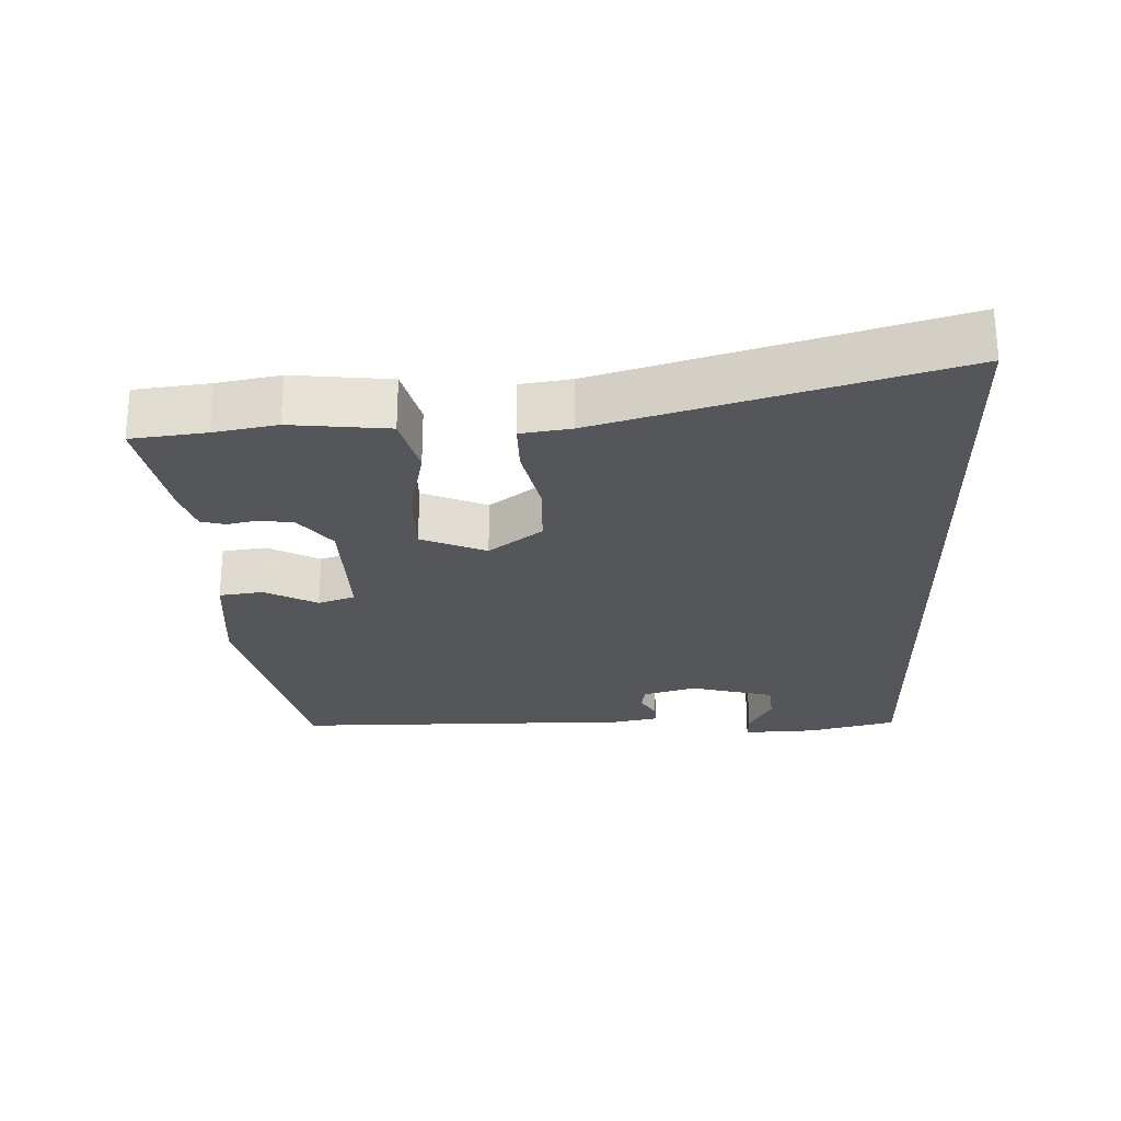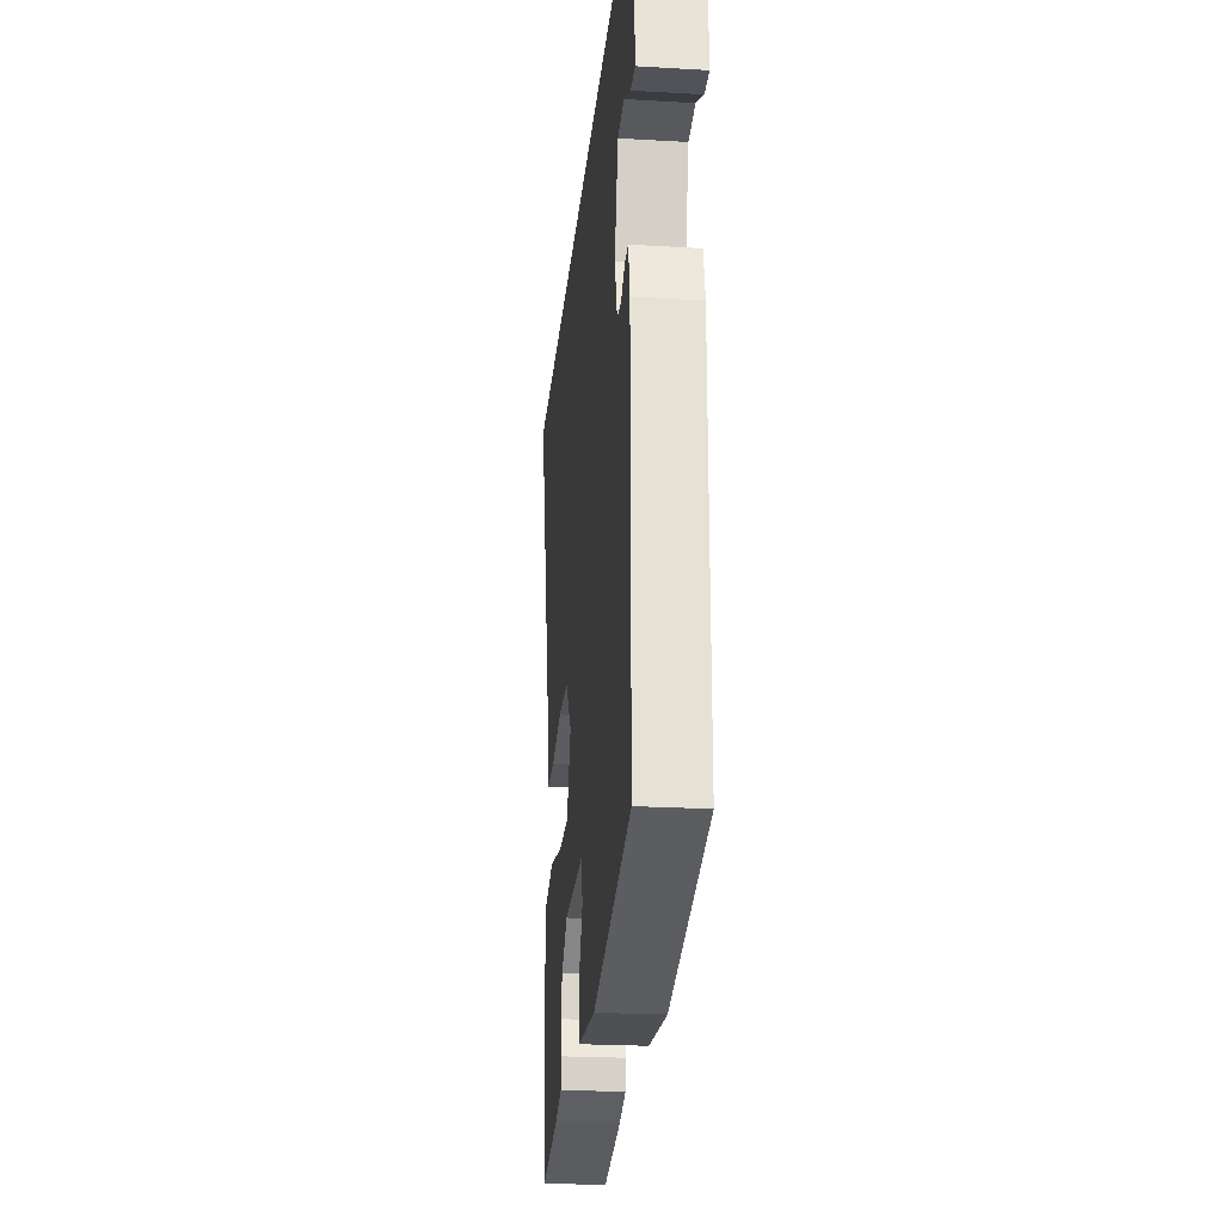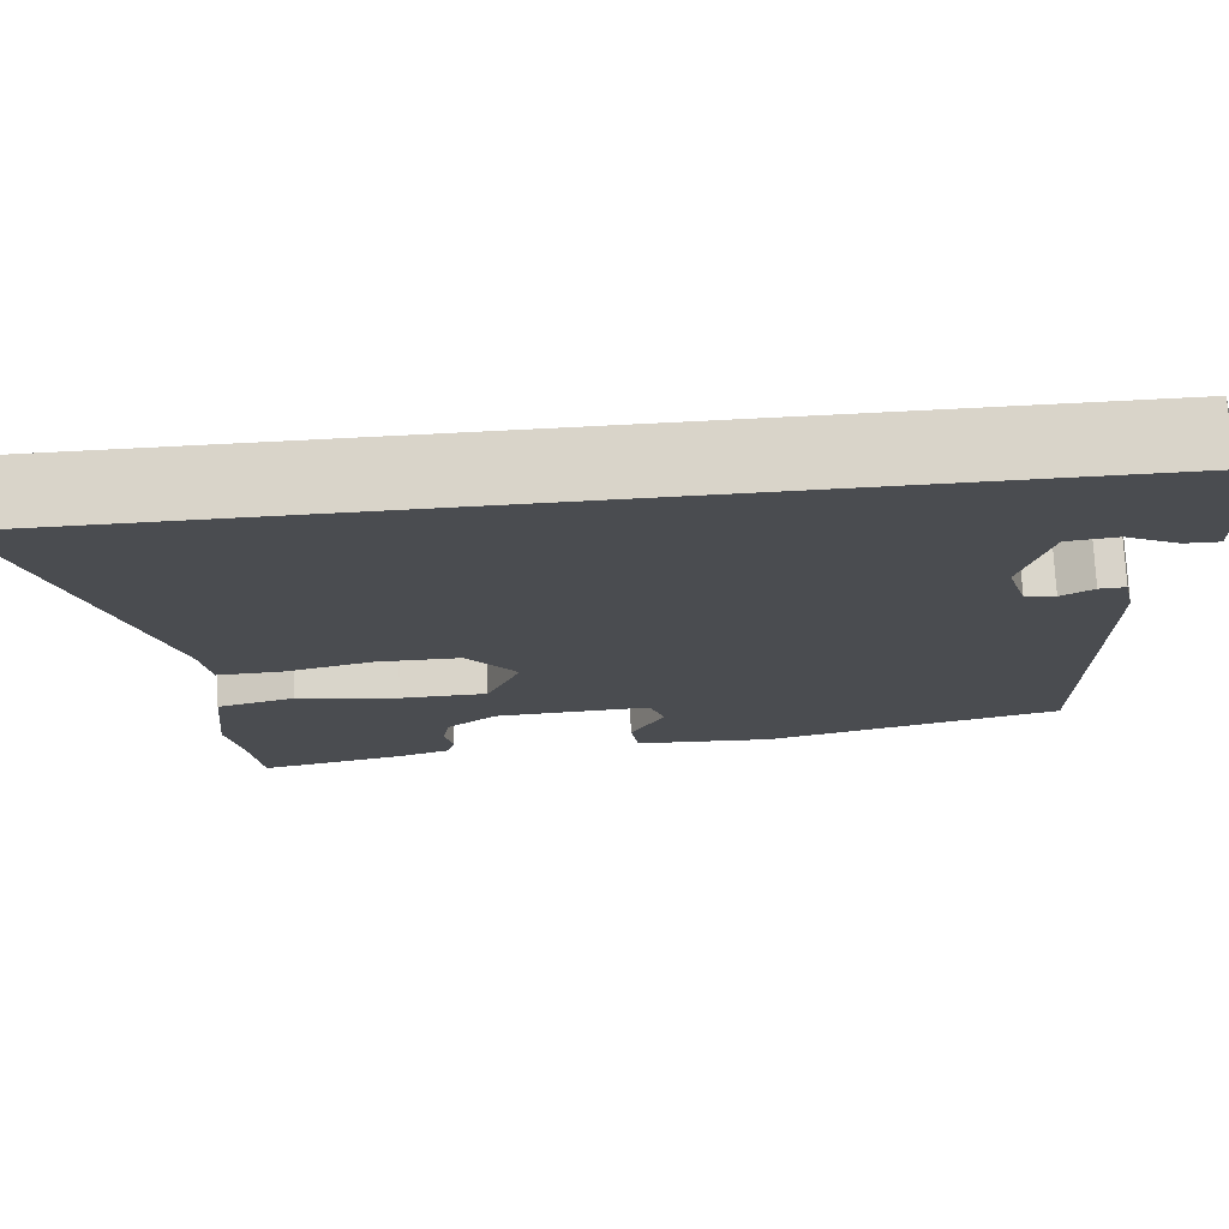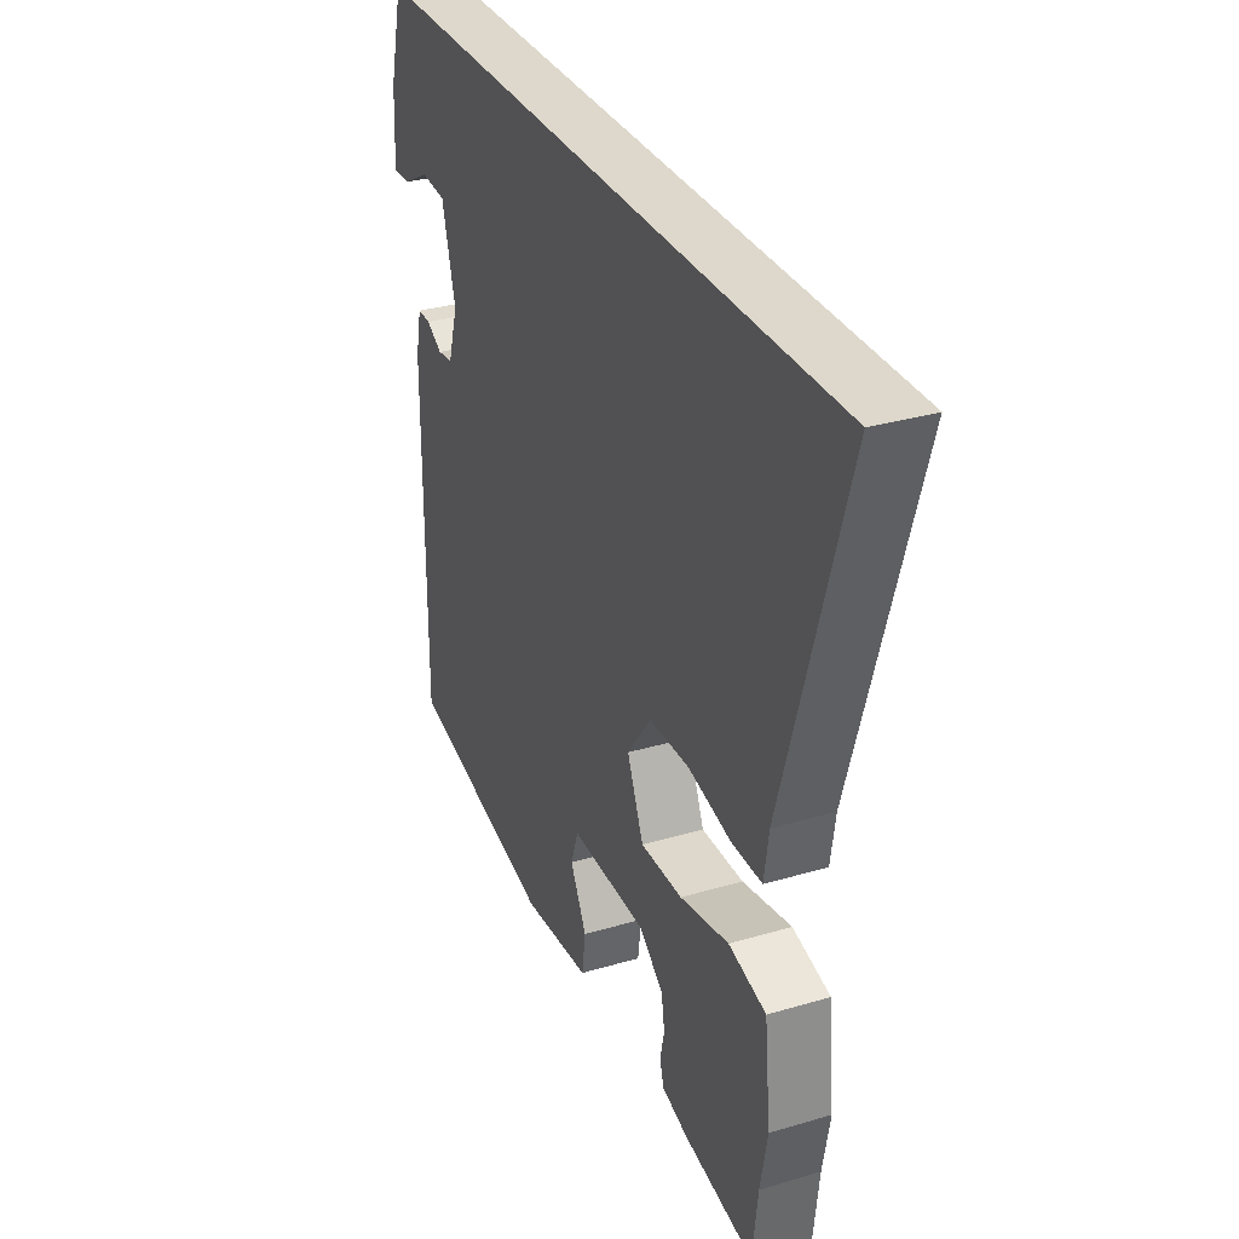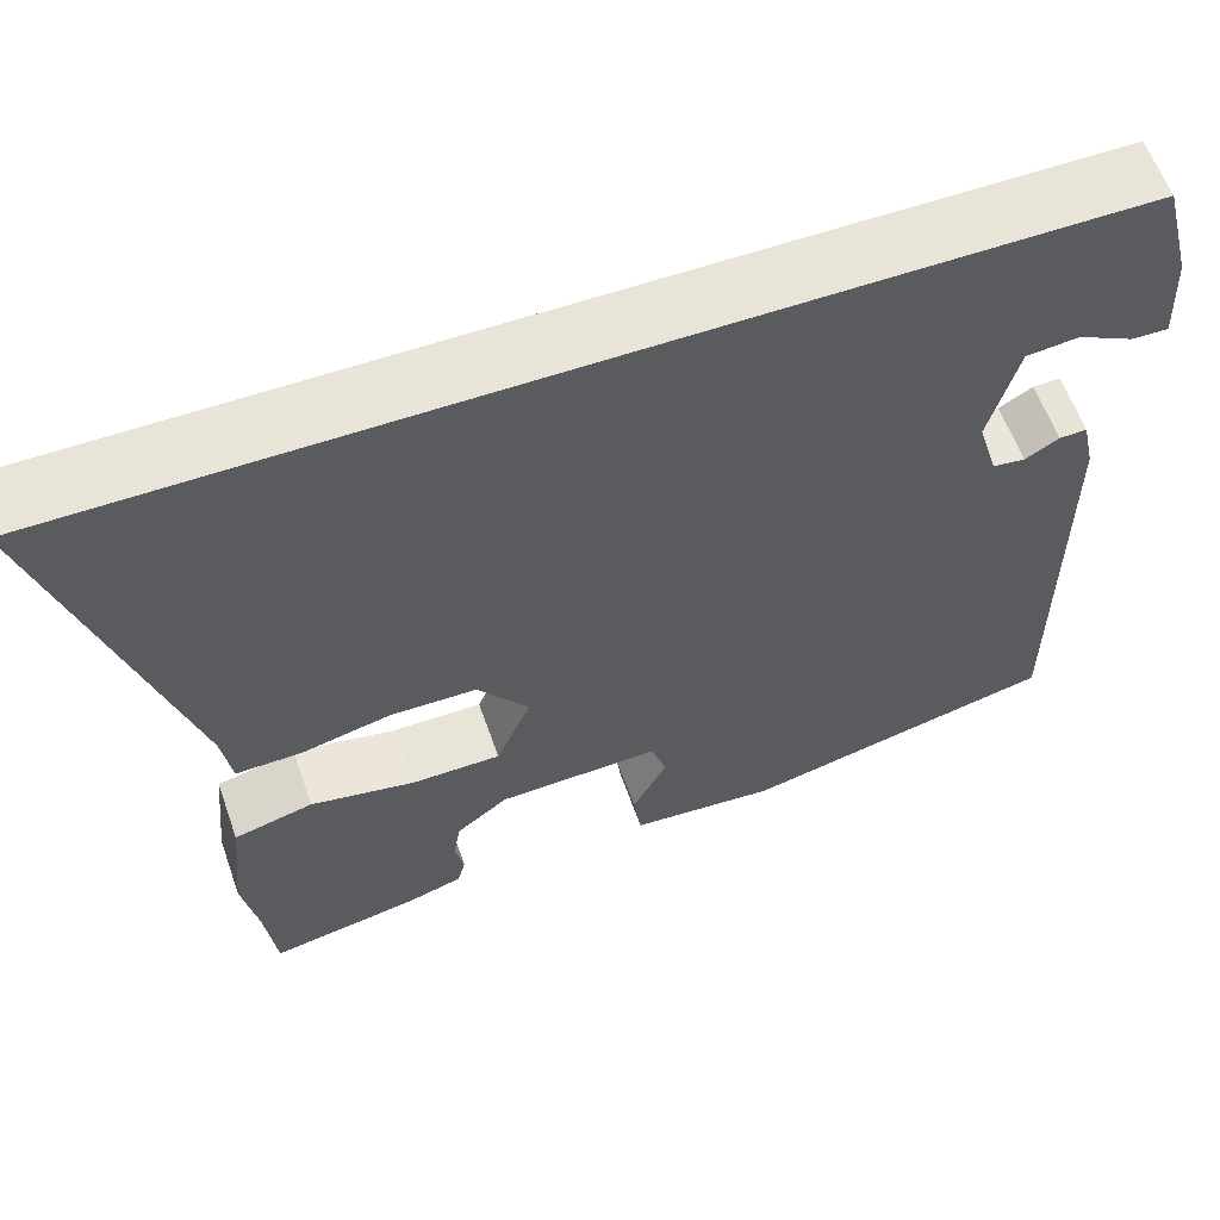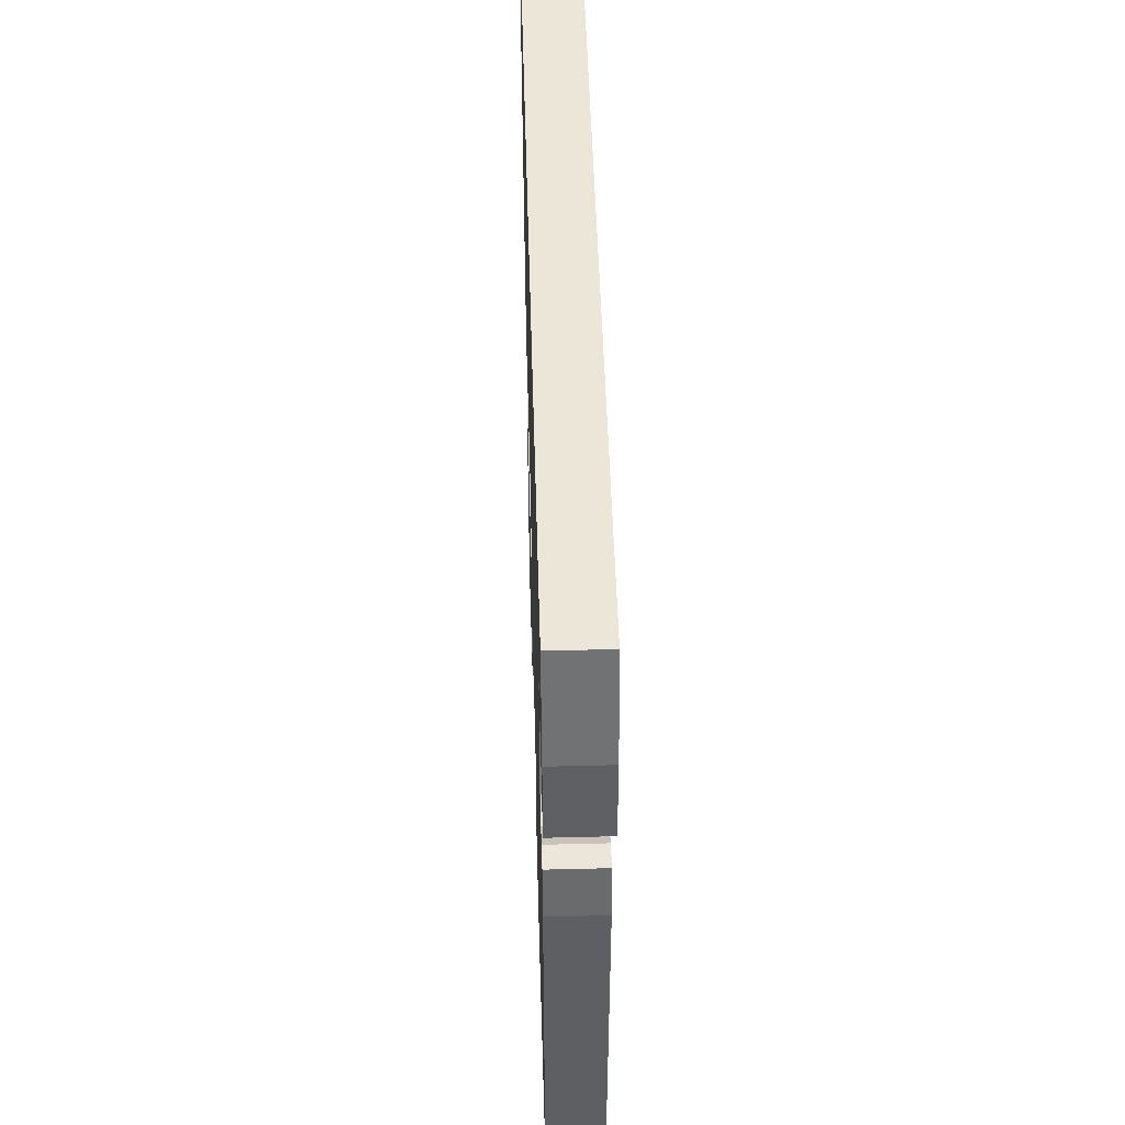
<metadata>
{"format":"obj","ext":"obj","renderer":"f3d","projection":"perspective","resolution":1024,"background":"white","views":[{"elev":-25.6,"azim":-88.3,"up":"+Y"},{"elev":-24.0,"azim":84.5,"up":"+Z"},{"elev":74.9,"azim":-2.9,"up":"+Z"},{"elev":31.5,"azim":-112.8,"up":"+Z"},{"elev":60.0,"azim":-19.4,"up":"+Z"},{"elev":49.2,"azim":88.4,"up":"+Z"}]}
</metadata>
<code>
v 0.496 0.07 0.5
v 0.529 0.07 0.373
v 0.534 0.07 0.267
v 0.493 0.07 0.268
v 0.43 0.07 0.301
v 0.371 0.07 0.295
v 0.339 0.07 0.174
v 0.362 0.07 0.097
v 0.398 0.07 0.092
v 0.436 0.07 0.114
v 0.467 0.07 0.115
v 0.481 0.07 0.051
v 0.482 0.07 -0.445
v 0.132 0.07 -0.525
v -0.031 0.07 -0.511
v -0.04 0.07 -0.448
v -0.001 0.07 -0.373
v -0.019 0.07 -0.32
v -0.2 0.07 -0.325
v -0.258 0.07 -0.37
v -0.266 0.07 -0.419
v -0.256 0.07 -0.463
v -0.265 0.07 -0.498
v -0.326 0.07 -0.517
v -0.494 0.07 -0.548
v -0.507 0.07 -0.441
v -0.524 0.07 -0.351
v -0.51 0.07 -0.211
v -0.421 0.07 -0.188
v -0.304 0.07 -0.212
v -0.204 0.07 -0.212
v -0.165 0.07 -0.119
v -0.223 0.07 -0.043
v -0.319 0.07 -0.041
v -0.42 0.07 -0.064
v -0.493 0.07 -0.065
v -0.504 0.07 0.007
v -0.651 0.07 0.5
v 0.496 0 0.5
v 0.529 0 0.373
v 0.534 0 0.267
v 0.493 0 0.268
v 0.43 0 0.301
v 0.371 0 0.295
v 0.339 0 0.174
v 0.362 0 0.097
v 0.398 0 0.092
v 0.436 0 0.114
v 0.467 0 0.115
v 0.481 0 0.051
v 0.482 0 -0.445
v 0.132 0 -0.525
v -0.031 0 -0.511
v -0.04 0 -0.448
v -0.001 0 -0.373
v -0.019 0 -0.32
v -0.2 0 -0.325
v -0.258 0 -0.37
v -0.266 0 -0.419
v -0.256 0 -0.463
v -0.265 0 -0.498
v -0.326 0 -0.517
v -0.494 0 -0.548
v -0.507 0 -0.441
v -0.524 0 -0.351
v -0.51 0 -0.211
v -0.421 0 -0.188
v -0.304 0 -0.212
v -0.204 0 -0.212
v -0.165 0 -0.119
v -0.223 0 -0.043
v -0.319 0 -0.041
v -0.42 0 -0.064
v -0.493 0 -0.065
v -0.504 0 0.007
v -0.651 0 0.5
f 37 38 1 2
f 34 35 36 37
f 33 34 37
f 27 28 29 30
f 26 27 30 31
f 25 26 31
f 24 25 31
f 21 22 23 24
f 20 21 24
f 20 24 31 32
f 14 15 16 17
f 14 17 18
f 13 14 18
f 12 13 18
f 9 10 11 12
f 8 9 12 18
f 7 8 18 19
f 2 3 4 5
f 2 5 6
f 37 2 6
f 33 37 6 7
f 32 33 7
f 7 19 20 32
f 40 39 76 75
f 75 74 73 72
f 75 72 71
f 68 67 66 65
f 69 68 65 64
f 69 64 63
f 69 63 62
f 62 61 60 59
f 62 59 58
f 70 69 62 58
f 55 54 53 52
f 56 55 52
f 56 52 51
f 56 51 50
f 50 49 48 47
f 56 50 47 46
f 57 56 46 45
f 43 42 41 40
f 44 43 40
f 44 40 75
f 45 44 75 71
f 45 71 70
f 70 58 57 45
f 1 39 40 2
f 2 40 41 3
f 3 41 42 4
f 4 42 43 5
f 5 43 44 6
f 6 44 45 7
f 7 45 46 8
f 8 46 47 9
f 9 47 48 10
f 10 48 49 11
f 11 49 50 12
f 12 50 51 13
f 13 51 52 14
f 14 52 53 15
f 15 53 54 16
f 16 54 55 17
f 17 55 56 18
f 18 56 57 19
f 19 57 58 20
f 20 58 59 21
f 21 59 60 22
f 22 60 61 23
f 23 61 62 24
f 24 62 63 25
f 25 63 64 26
f 26 64 65 27
f 27 65 66 28
f 28 66 67 29
f 29 67 68 30
f 30 68 69 31
f 31 69 70 32
f 32 70 71 33
f 33 71 72 34
f 34 72 73 35
f 35 73 74 36
f 36 74 75 37
f 37 75 76 38
f 38 76 39 1

</code>
